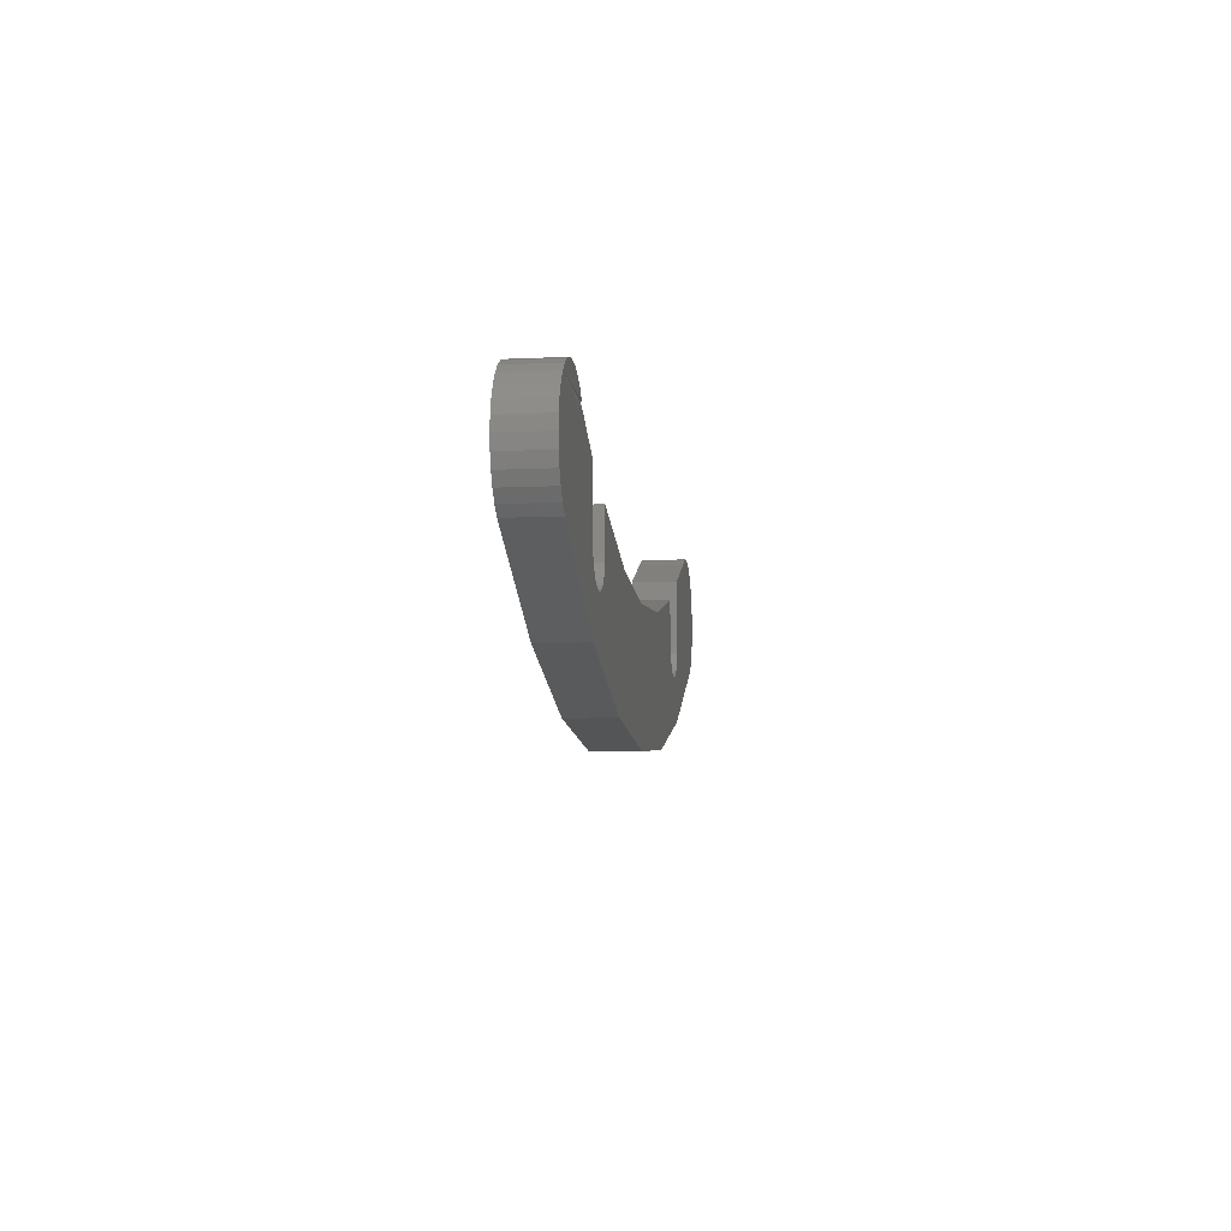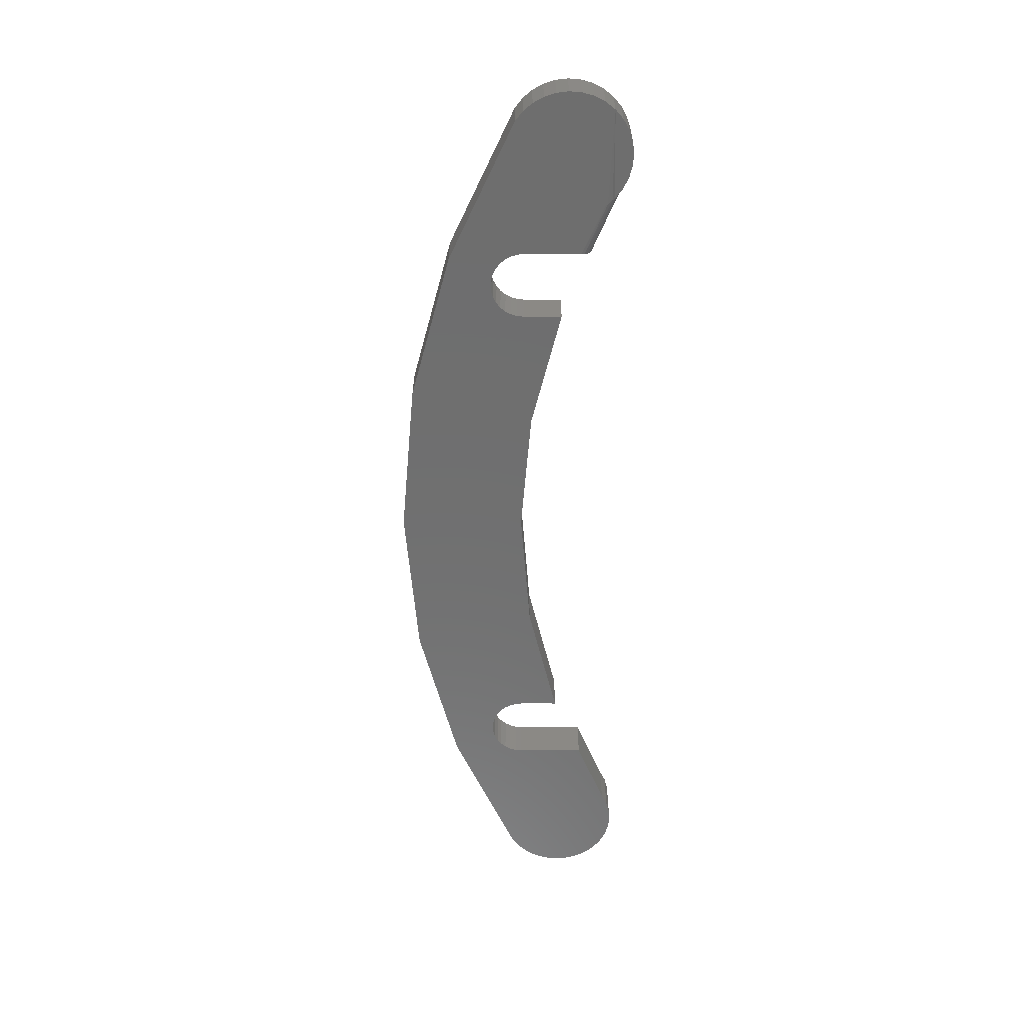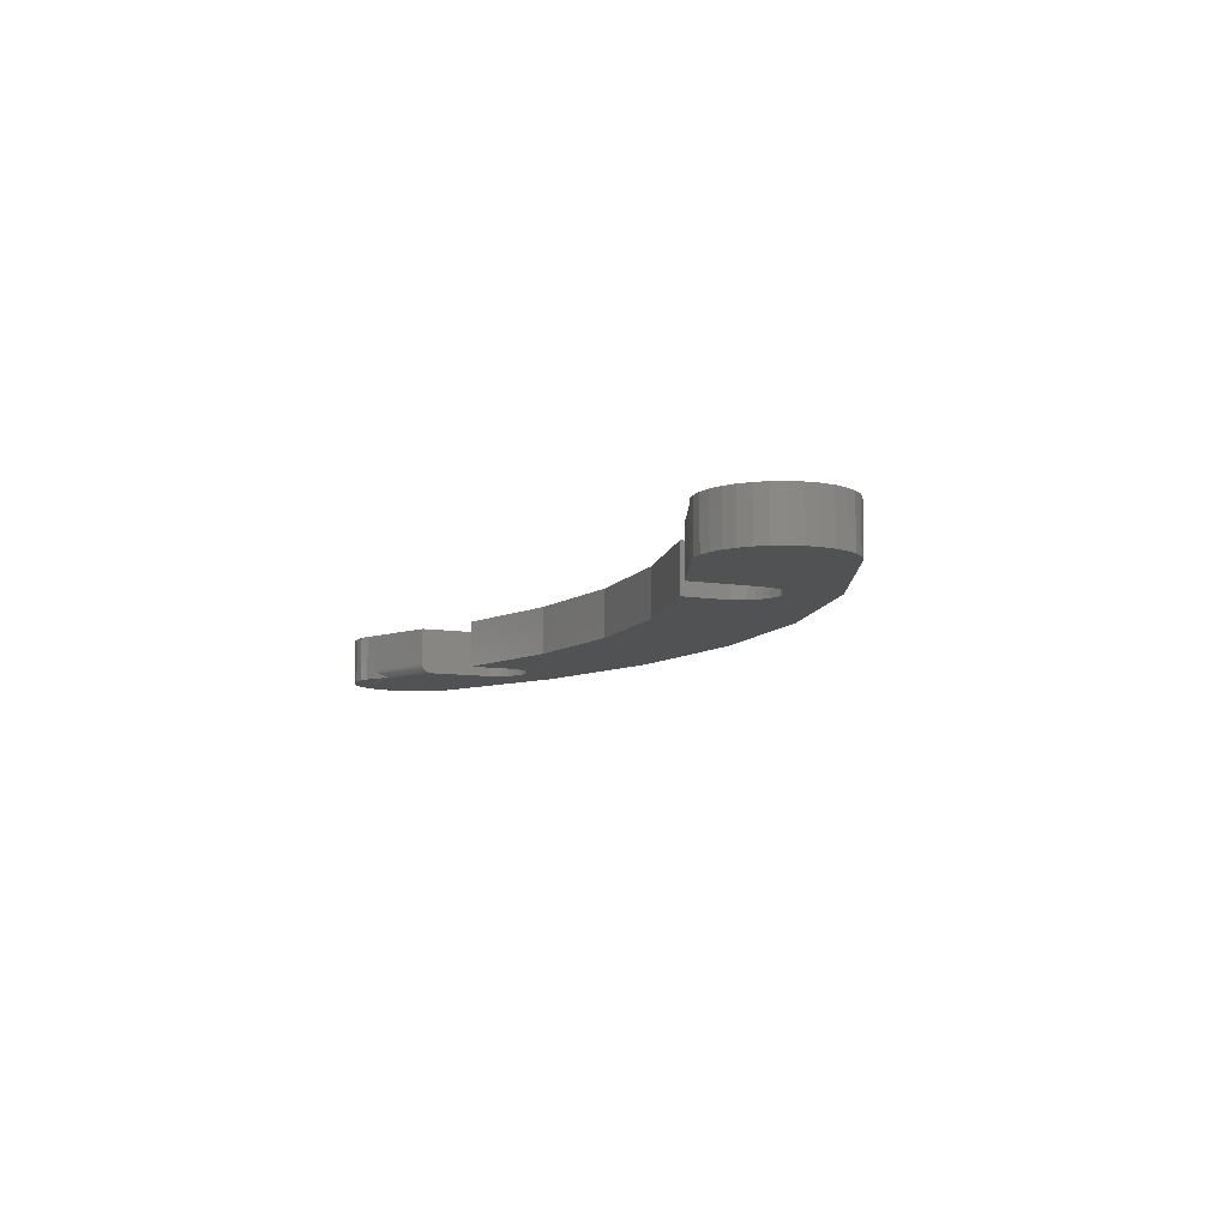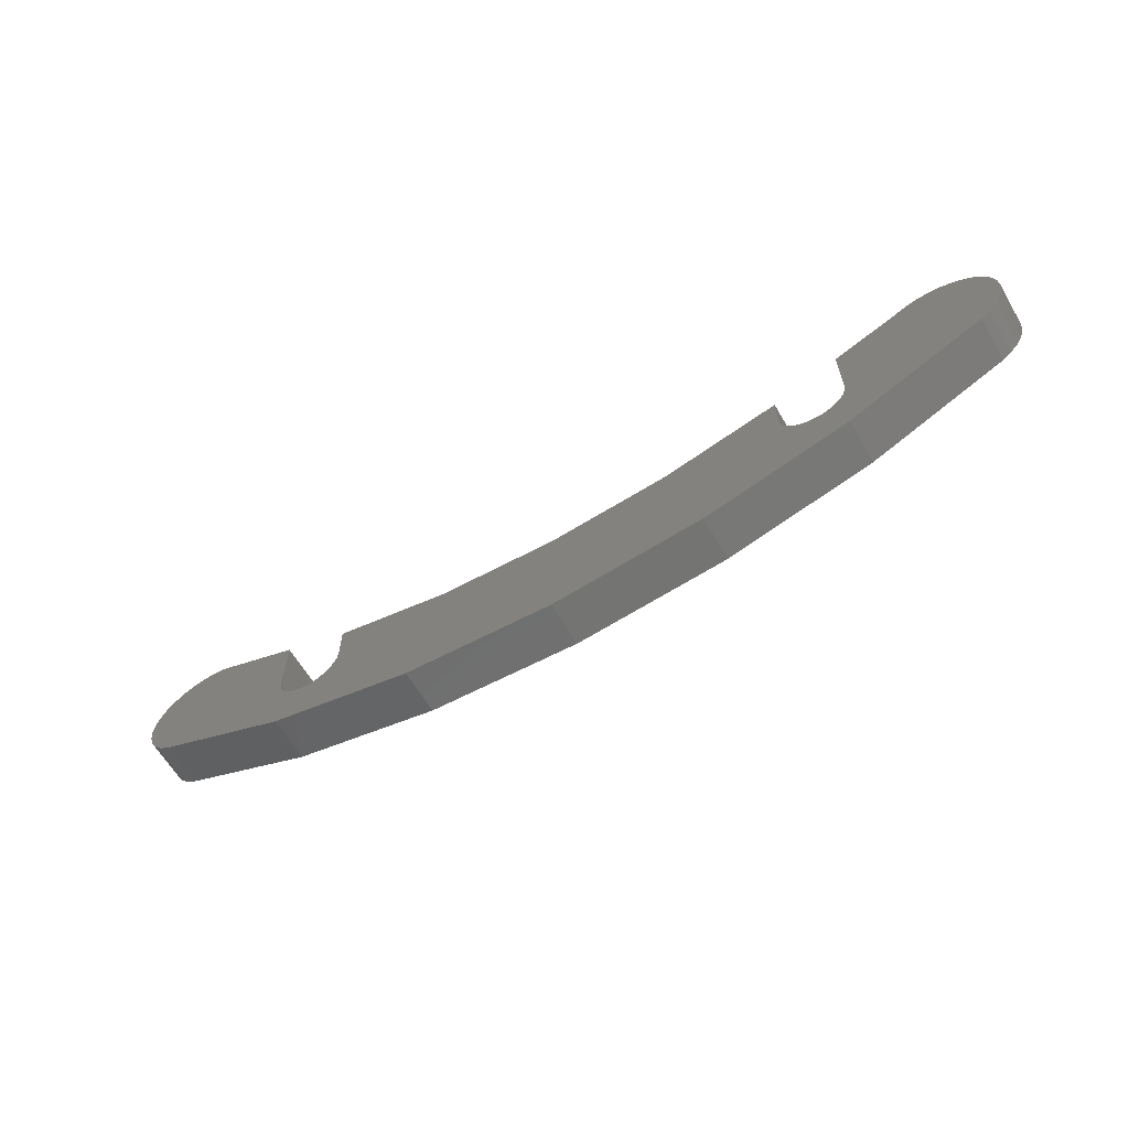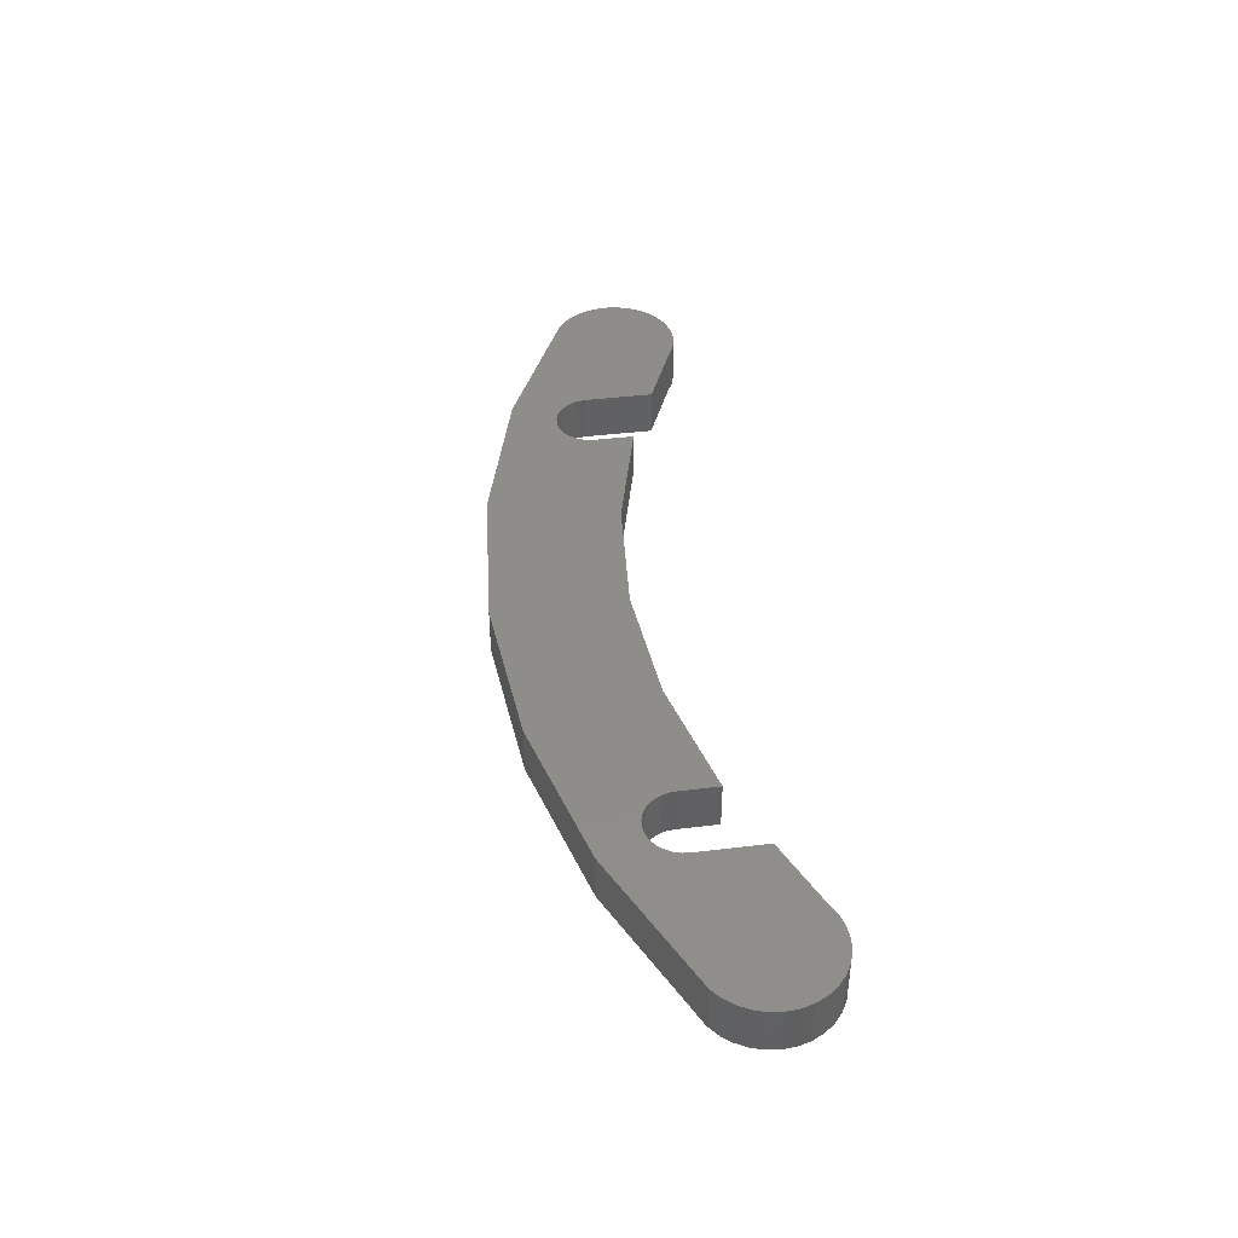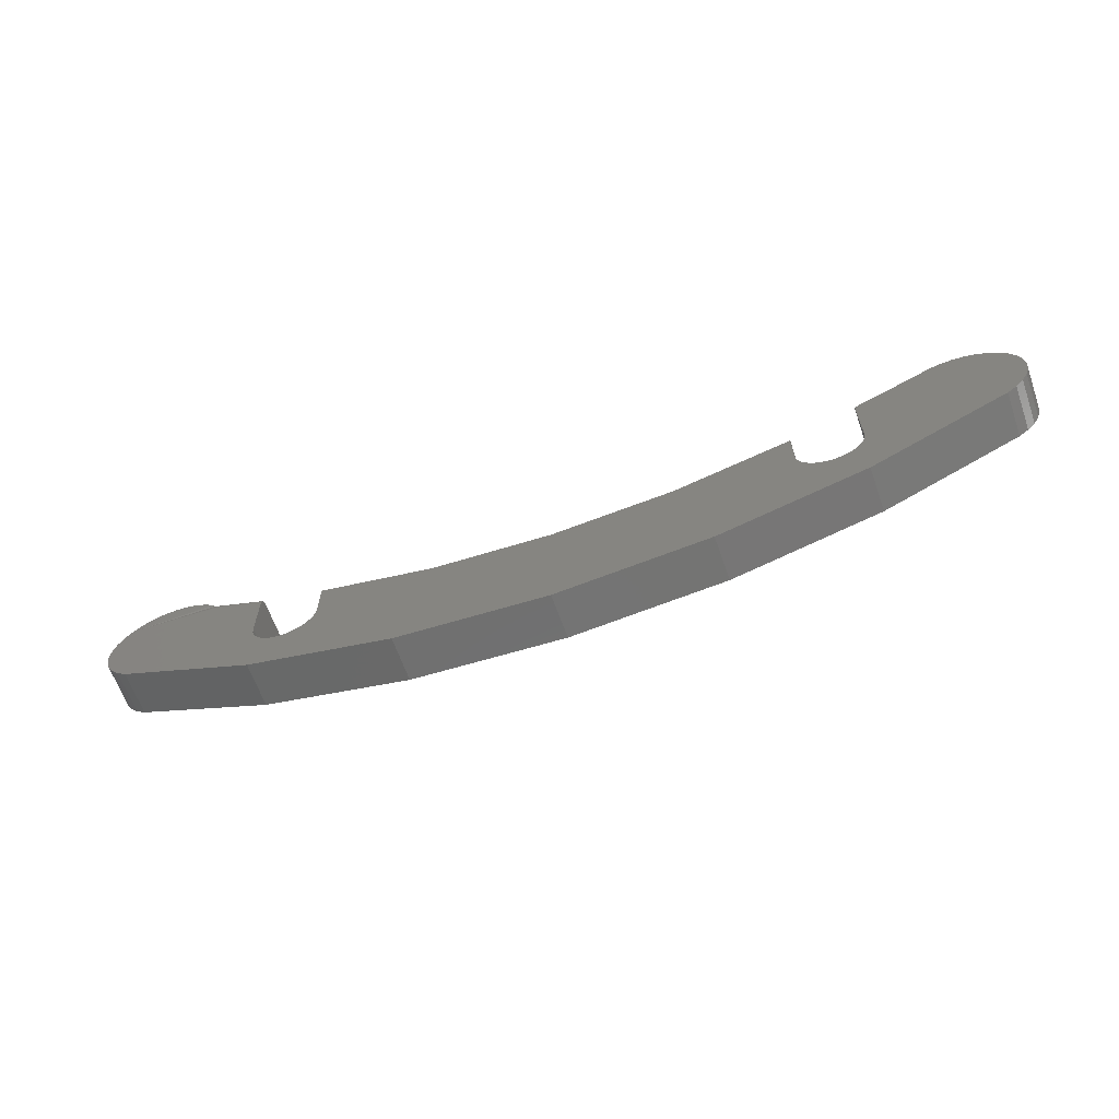
<metadata>
{"format":"stl","ext":"stl","renderer":"f3d","projection":"perspective","resolution":1024,"background":"white","views":[{"elev":-8.3,"azim":97.3,"up":"+Y"},{"elev":-60.7,"azim":89.9,"up":"+Z"},{"elev":-8.8,"azim":-114.2,"up":"+Z"},{"elev":-63.2,"azim":30.4,"up":"+Y"},{"elev":41.8,"azim":81.6,"up":"+Z"},{"elev":-64.3,"azim":-160.6,"up":"+Y"}]}
</metadata>
<code>
# stl→obj: 174 verts, 344 faces
v 0.3177 -0.5627 0.00241
v 0.3159 -0.5643 0
v 0.314 -0.5662 0.00093
v 0.3334 -0.5532 0
v 0.3236 -0.5583 0.006491
v 0.324 -0.558 0.007812
v 0.324 -0.558 0.03906
v 0.3334 -0.5532 0.03906
v 0.324 -0.558 0
v 0.3212 -0.5599 0.004344
v 0.3226 -0.5589 0.005403
v 0.3435 -0.5504 0
v 0.3435 -0.5504 0.03906
v 0.354 -0.5496 0
v 0.354 -0.5496 0.03906
v 0.3644 -0.5509 0
v 0.3644 -0.5509 0.03906
v 0.3744 -0.5541 0
v 0.3744 -0.5541 0.03906
v 0.3836 -0.5593 0
v 0.3836 -0.5593 0.03906
v 0.3915 -0.5662 0
v 0.3915 -0.5662 0.03906
v 0.398 -0.5744 0
v 0.398 -0.5744 0.03906
v 0.4028 -0.5838 0
v 0.4028 -0.5838 0.03906
v 0.4056 -0.5939 0
v 0.4056 -0.5939 0.03906
v 0.4064 -0.6044 0
v 0.4064 -0.6044 0.03906
v 0.4051 -0.6148 0
v 0.4051 -0.6148 0.03906
v 0.4019 -0.6248 0
v 0.4019 -0.6248 0.03906
v 0.3967 -0.634 0
v 0.3967 -0.634 0.03906
v 0.3898 -0.642 0
v 0.3898 -0.642 0.03906
v 0.3816 -0.6484 0
v 0.3816 -0.6484 0.03906
v 0.3106 -0.5701 0.0001161
v 0.3091 -0.5722 0
v 0.2664 -0.6402 0
v 0.2659 -0.6458 0
v -0.2593 -0.6458 0
v -0.3833 -0.642 0
v -0.2599 -0.6402 0
v -0.3901 -0.634 0
v -0.377 -0.5593 0
v -0.3678 -0.5541 0
v -0.3174 -0.558 0
v -0.3268 -0.5532 0
v 0.2433 -0.6684 0
v 0.2487 -0.6668 0
v 0.2622 -0.7046 0
v 0.2377 -0.669 0
v -0.2029 -0.6458 0
v 0.003289 -0.6417 0
v 0.2094 -0.6458 0
v -0.2045 -0.6512 0
v 0.2111 -0.6512 0
v -0.2072 -0.6562 0
v 0.2137 -0.6562 0
v -0.2107 -0.6606 0
v 0.2173 -0.6606 0
v -0.2151 -0.6641 0
v 0.2217 -0.6641 0
v -0.2201 -0.6668 0
v 0.2266 -0.6668 0
v -0.2255 -0.6684 0
v 0.232 -0.6684 0
v 0.003289 -0.7506 0
v -0.1282 -0.739 0
v 0.1348 -0.739 0
v -0.3578 -0.5509 0
v -0.3474 -0.5496 0
v -0.3369 -0.5504 0
v 0.2664 -0.5914 0
v 0.2537 -0.6641 0
v 0.258 -0.6606 0
v 0.2616 -0.6562 0
v 0.2643 -0.6512 0
v -0.2599 -0.5826 0
v -0.3953 -0.6248 0
v -0.3986 -0.6148 0
v -0.3998 -0.6044 0
v -0.399 -0.5939 0
v -0.3962 -0.5838 0
v -0.3914 -0.5744 0
v -0.385 -0.5662 0
v -0.2023 -0.6402 0
v -0.2023 -0.6073 0
v -0.1009 -0.633 0
v 0.2089 -0.6402 0
v 0.1075 -0.633 0
v 0.2089 -0.6073 0
v -0.2556 -0.7046 0
v -0.2421 -0.6668 0
v -0.2367 -0.6684 0
v -0.2311 -0.669 0
v -0.375 -0.6484 0
v -0.2577 -0.6512 0
v -0.255 -0.6562 0
v -0.2514 -0.6606 0
v -0.2471 -0.6641 0
v 0.2664 -0.5826 0.007812
v 0.2664 -0.5831 0.005391
v 0.2664 -0.5843 0.003214
v 0.2664 -0.5826 0.03906
v 0.2664 -0.5862 0.001491
v 0.2664 -0.5887 0.0003833
v 0.2664 -0.6402 0.03906
v 0.2659 -0.6458 0.03906
v -0.2599 -0.6402 0.03906
v -0.3833 -0.642 0.03906
v -0.2593 -0.6458 0.03906
v -0.3901 -0.634 0.03906
v -0.3174 -0.558 0.03906
v -0.3678 -0.5541 0.03906
v -0.377 -0.5593 0.03906
v -0.3268 -0.5532 0.03906
v 0.2622 -0.7046 0.03906
v 0.2487 -0.6668 0.03906
v 0.2433 -0.6684 0.03906
v 0.2377 -0.669 0.03906
v 0.2094 -0.6458 0.03906
v 0.003289 -0.6417 0.03906
v -0.2029 -0.6458 0.03906
v -0.2045 -0.6512 0.03906
v 0.2111 -0.6512 0.03906
v -0.2072 -0.6562 0.03906
v 0.2137 -0.6562 0.03906
v -0.2107 -0.6606 0.03906
v 0.2173 -0.6606 0.03906
v -0.2151 -0.6641 0.03906
v 0.2217 -0.6641 0.03906
v -0.2201 -0.6668 0.03906
v 0.2266 -0.6668 0.03906
v -0.2255 -0.6684 0.03906
v 0.232 -0.6684 0.03906
v 0.1348 -0.739 0.03906
v -0.1282 -0.739 0.03906
v 0.003289 -0.7506 0.03906
v -0.3474 -0.5496 0.03906
v -0.3578 -0.5509 0.03906
v -0.3369 -0.5504 0.03906
v -0.2599 -0.5826 0.03906
v -0.385 -0.5662 0.03906
v -0.3914 -0.5744 0.03906
v -0.3962 -0.5838 0.03906
v -0.399 -0.5939 0.03906
v -0.3998 -0.6044 0.03906
v -0.3986 -0.6148 0.03906
v -0.3953 -0.6248 0.03906
v -0.2023 -0.6402 0.03906
v -0.1009 -0.633 0.03906
v -0.2023 -0.6073 0.03906
v 0.2089 -0.6402 0.03906
v 0.2089 -0.6073 0.03906
v 0.1075 -0.633 0.03906
v 0.2643 -0.6512 0.03906
v 0.2616 -0.6562 0.03906
v 0.258 -0.6606 0.03906
v 0.2537 -0.6641 0.03906
v -0.2556 -0.7046 0.03906
v -0.2311 -0.669 0.03906
v -0.2367 -0.6684 0.03906
v -0.2421 -0.6668 0.03906
v -0.375 -0.6484 0.03906
v -0.2471 -0.6641 0.03906
v -0.2514 -0.6606 0.03906
v -0.255 -0.6562 0.03906
v -0.2577 -0.6512 0.03906
f 1 2 3
f 4 5 6
f 4 6 7
f 4 7 8
f 9 2 1
f 9 1 10
f 9 10 11
f 9 11 5
f 9 5 4
f 4 8 12
f 12 8 13
f 12 13 14
f 14 13 15
f 14 15 16
f 16 15 17
f 16 17 18
f 18 17 19
f 18 19 20
f 20 19 21
f 20 21 22
f 22 21 23
f 22 23 24
f 24 23 25
f 24 25 26
f 26 25 27
f 26 27 28
f 28 27 29
f 28 29 30
f 30 29 31
f 30 31 32
f 32 31 33
f 32 33 34
f 34 33 35
f 34 35 36
f 36 35 37
f 36 37 38
f 38 37 39
f 38 39 40
f 40 39 41
f 42 3 22
f 2 22 3
f 43 42 22
f 36 38 44
f 38 45 44
f 46 47 48
f 47 49 48
f 50 51 52
f 51 53 52
f 12 14 16
f 16 4 12
f 18 4 16
f 22 2 20
f 54 55 56
f 57 54 56
f 58 59 60
f 61 58 60
f 62 61 60
f 63 61 62
f 64 63 62
f 65 63 64
f 66 65 64
f 67 65 66
f 68 67 66
f 69 67 68
f 70 69 68
f 71 69 70
f 72 71 70
f 73 74 75
f 51 76 77
f 51 77 78
f 53 51 78
f 79 24 26
f 79 26 28
f 79 28 30
f 79 30 32
f 79 32 34
f 79 34 36
f 79 36 44
f 43 22 24
f 43 24 79
f 9 4 18
f 9 18 20
f 9 20 2
f 40 56 55
f 40 55 80
f 40 80 81
f 40 81 82
f 40 82 83
f 40 83 45
f 40 45 38
f 84 48 49
f 84 49 85
f 84 85 86
f 84 86 87
f 84 87 88
f 84 88 89
f 84 89 90
f 84 90 91
f 84 91 50
f 84 50 52
f 92 93 94
f 92 94 59
f 92 59 58
f 95 60 59
f 95 59 96
f 95 96 97
f 98 99 100
f 98 100 101
f 98 101 71
f 98 71 72
f 98 72 57
f 98 57 56
f 98 56 75
f 98 75 74
f 102 47 46
f 102 46 103
f 102 103 104
f 102 104 105
f 102 105 106
f 102 106 99
f 102 99 98
f 107 108 109
f 110 107 109
f 110 109 111
f 110 111 112
f 113 110 112
f 113 112 79
f 113 79 44
f 7 6 110
f 110 6 107
f 107 5 108
f 107 6 5
f 79 42 43
f 79 112 42
f 108 5 11
f 11 10 108
f 108 10 109
f 10 1 109
f 111 109 1
f 1 3 111
f 112 111 3
f 3 42 112
f 7 19 8
f 7 21 19
f 113 39 37
f 113 114 39
f 115 116 117
f 115 118 116
f 119 120 121
f 119 122 120
f 17 15 13
f 13 8 17
f 17 8 19
f 123 124 125
f 123 125 126
f 127 128 129
f 127 129 130
f 127 130 131
f 131 130 132
f 131 132 133
f 133 132 134
f 133 134 135
f 135 134 136
f 135 136 137
f 137 136 138
f 137 138 139
f 139 138 140
f 139 140 141
f 142 143 144
f 145 146 120
f 147 145 120
f 147 120 122
f 148 119 121
f 148 121 149
f 148 149 150
f 148 150 151
f 148 151 152
f 148 152 153
f 148 153 154
f 148 154 155
f 148 155 118
f 148 118 115
f 156 129 128
f 156 128 157
f 156 157 158
f 159 160 161
f 159 161 128
f 159 128 127
f 41 39 114
f 41 114 162
f 41 162 163
f 41 163 164
f 41 164 165
f 41 165 124
f 41 124 123
f 110 113 37
f 110 37 35
f 110 35 33
f 110 33 31
f 110 31 29
f 110 29 27
f 110 27 25
f 110 25 23
f 110 23 21
f 110 21 7
f 166 143 142
f 166 142 123
f 166 123 126
f 166 126 141
f 166 141 140
f 166 140 167
f 166 167 168
f 166 168 169
f 170 166 169
f 170 169 171
f 170 171 172
f 170 172 173
f 170 173 174
f 170 174 117
f 170 117 116
f 102 170 47
f 47 170 116
f 47 116 49
f 49 116 118
f 49 118 85
f 85 118 155
f 85 155 86
f 86 155 154
f 86 154 87
f 87 154 153
f 87 153 88
f 88 153 152
f 88 152 89
f 89 152 151
f 89 151 90
f 90 151 150
f 90 150 91
f 91 150 149
f 91 149 50
f 50 149 121
f 50 121 51
f 51 121 120
f 51 120 76
f 76 120 146
f 76 146 77
f 77 146 145
f 77 145 78
f 78 145 147
f 78 147 53
f 53 147 122
f 53 122 52
f 52 122 119
f 148 84 119
f 119 84 52
f 115 48 148
f 148 48 84
f 101 140 71
f 71 140 138
f 71 138 69
f 69 138 136
f 69 136 67
f 67 136 134
f 67 134 65
f 65 134 132
f 65 132 63
f 63 132 130
f 63 130 61
f 61 130 129
f 61 129 58
f 58 129 156
f 58 156 92
f 140 101 167
f 167 101 100
f 167 100 168
f 168 100 99
f 168 99 169
f 169 99 106
f 169 106 171
f 171 106 105
f 171 105 172
f 172 105 104
f 172 104 173
f 173 104 103
f 173 103 174
f 174 103 46
f 174 46 117
f 117 46 48
f 117 48 115
f 93 92 158
f 158 92 156
f 59 161 96
f 96 161 160
f 96 160 97
f 161 59 128
f 128 59 94
f 128 94 157
f 157 94 93
f 157 93 158
f 95 97 159
f 159 97 160
f 57 125 54
f 54 125 124
f 54 124 55
f 55 124 165
f 55 165 80
f 80 165 164
f 80 164 81
f 81 164 163
f 81 163 82
f 82 163 162
f 82 162 83
f 83 162 114
f 83 114 45
f 45 114 113
f 45 113 44
f 125 57 126
f 126 57 72
f 126 72 141
f 141 72 70
f 141 70 139
f 139 70 68
f 139 68 137
f 137 68 66
f 137 66 135
f 135 66 64
f 135 64 133
f 133 64 62
f 133 62 131
f 131 62 60
f 131 60 127
f 127 60 95
f 127 95 159
f 40 41 56
f 56 41 123
f 56 123 75
f 75 123 142
f 75 142 73
f 73 142 144
f 73 144 74
f 74 144 143
f 74 143 98
f 98 143 166
f 98 166 102
f 102 166 170

</code>
